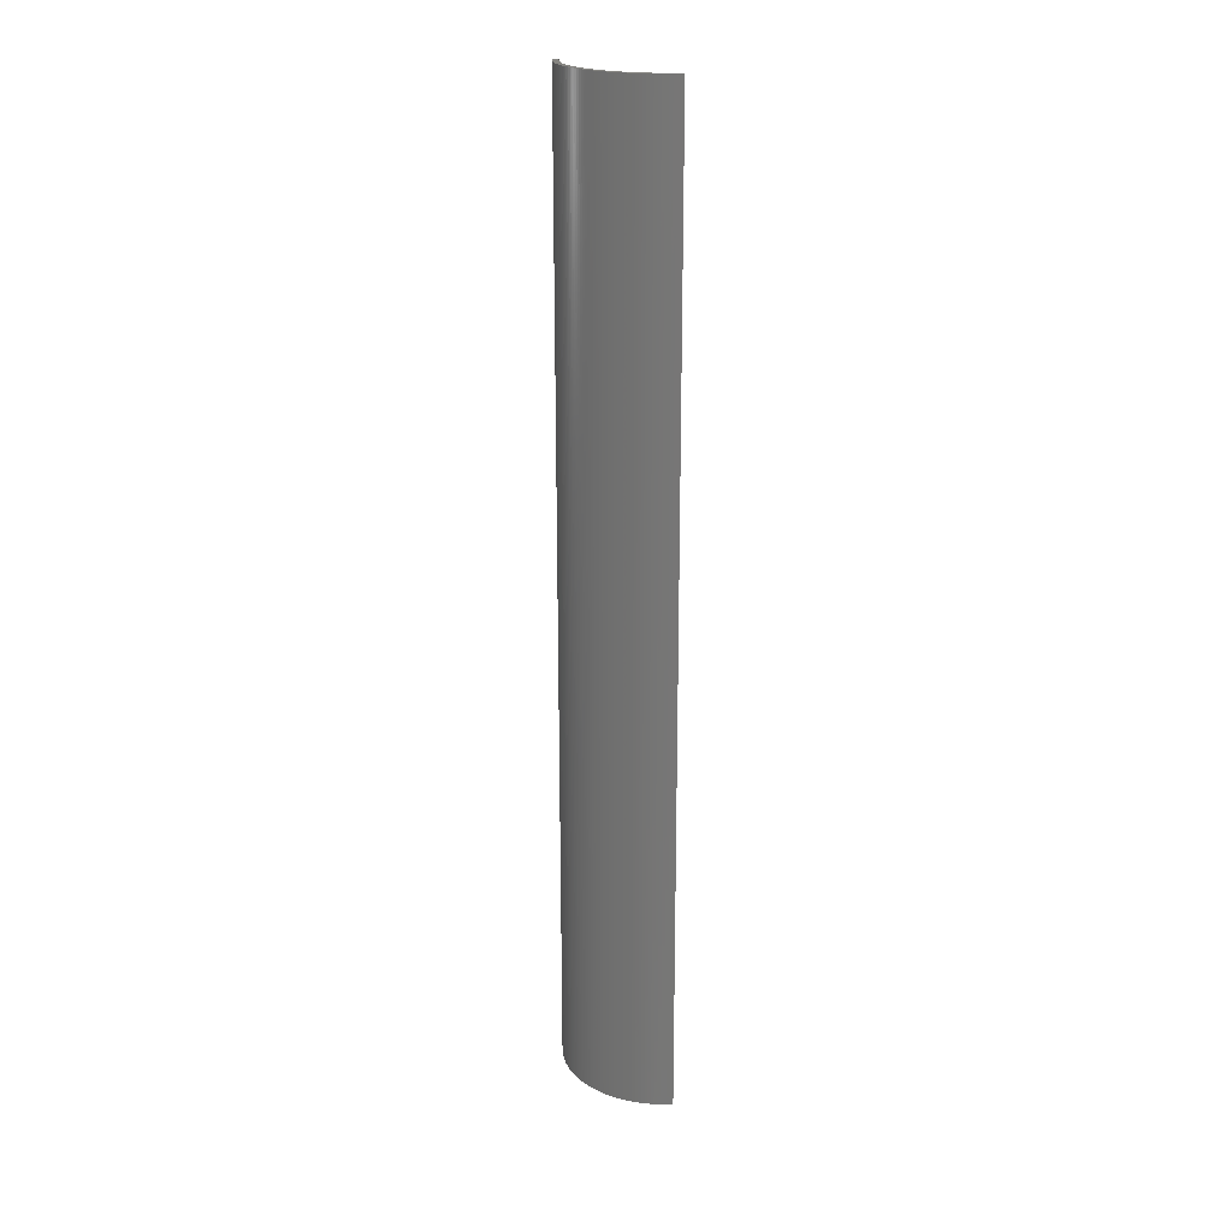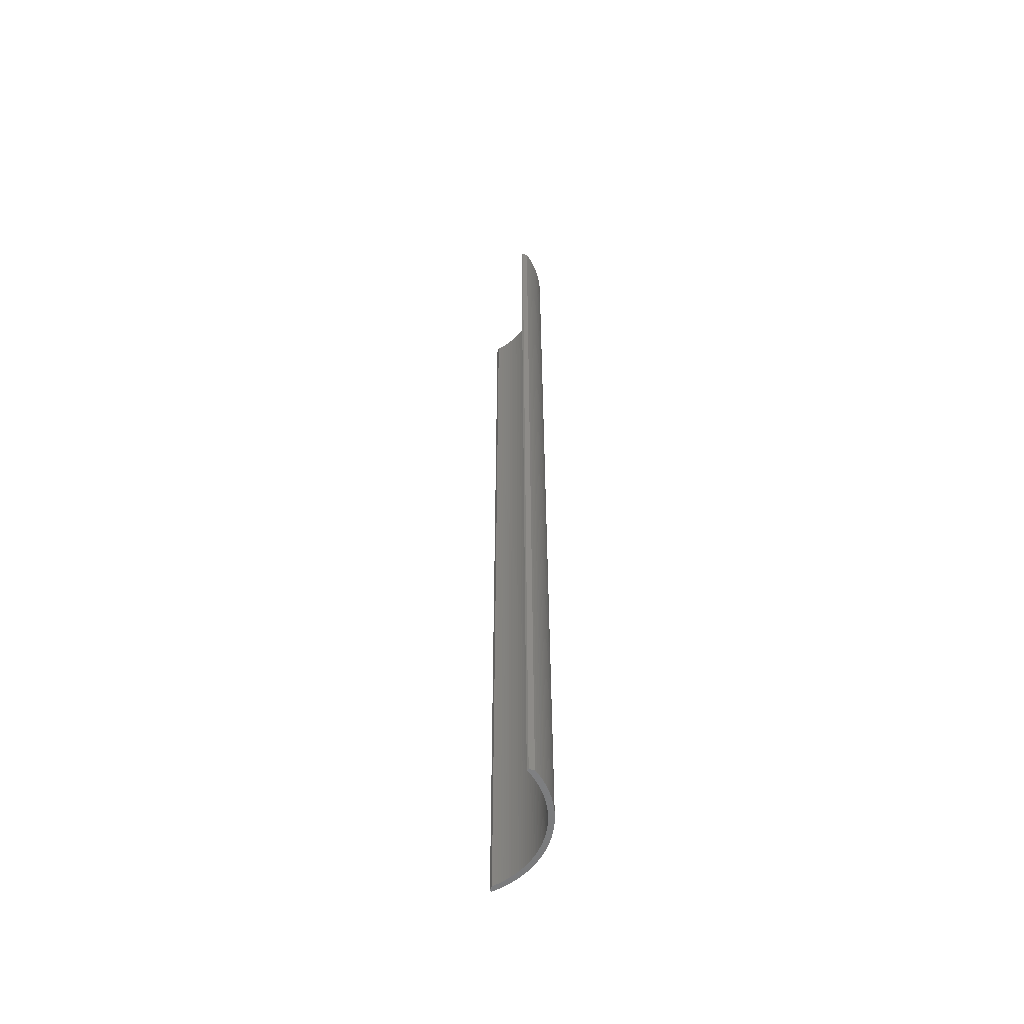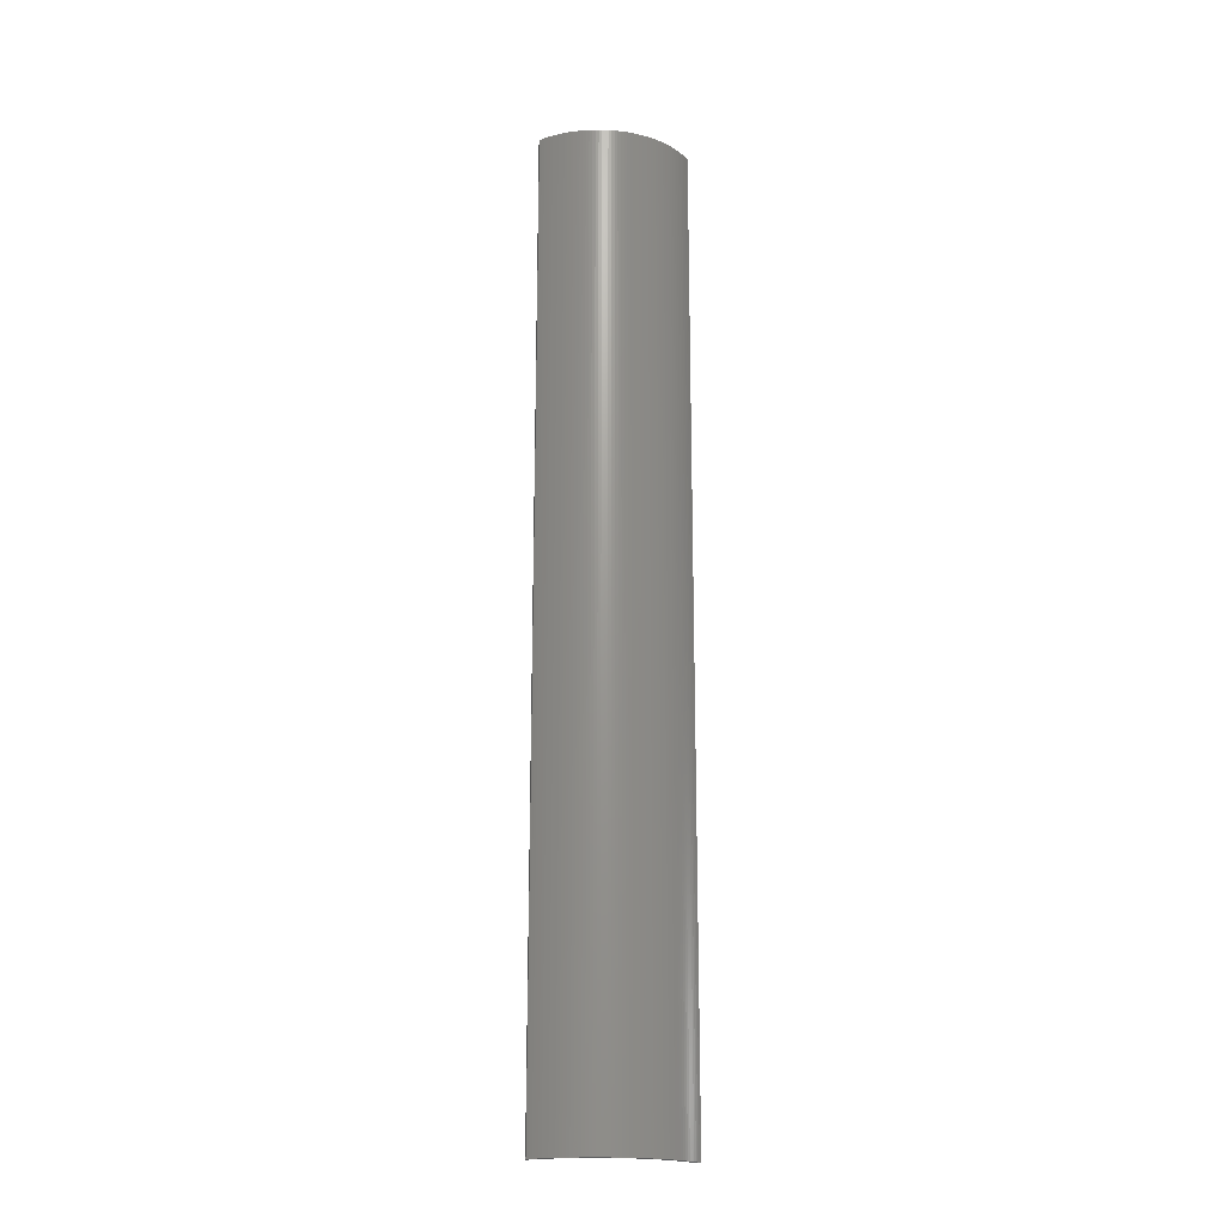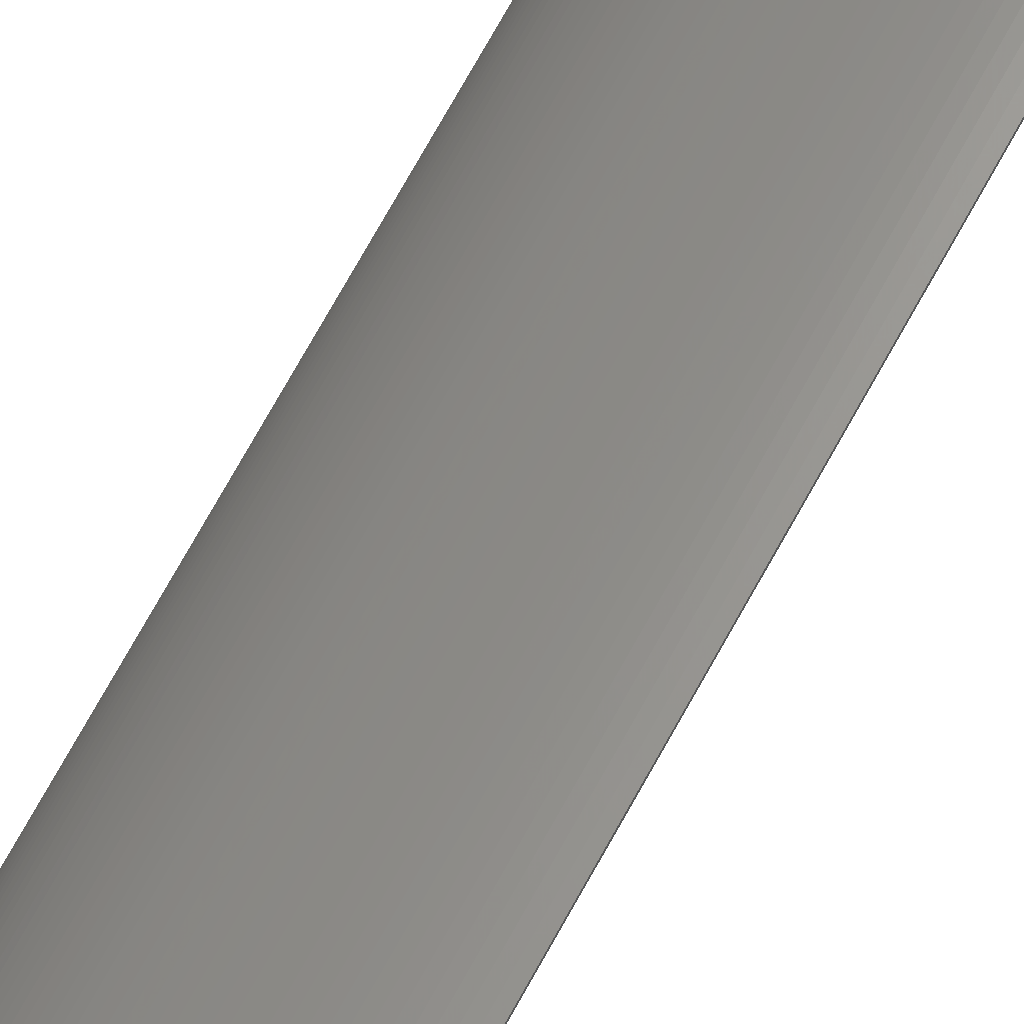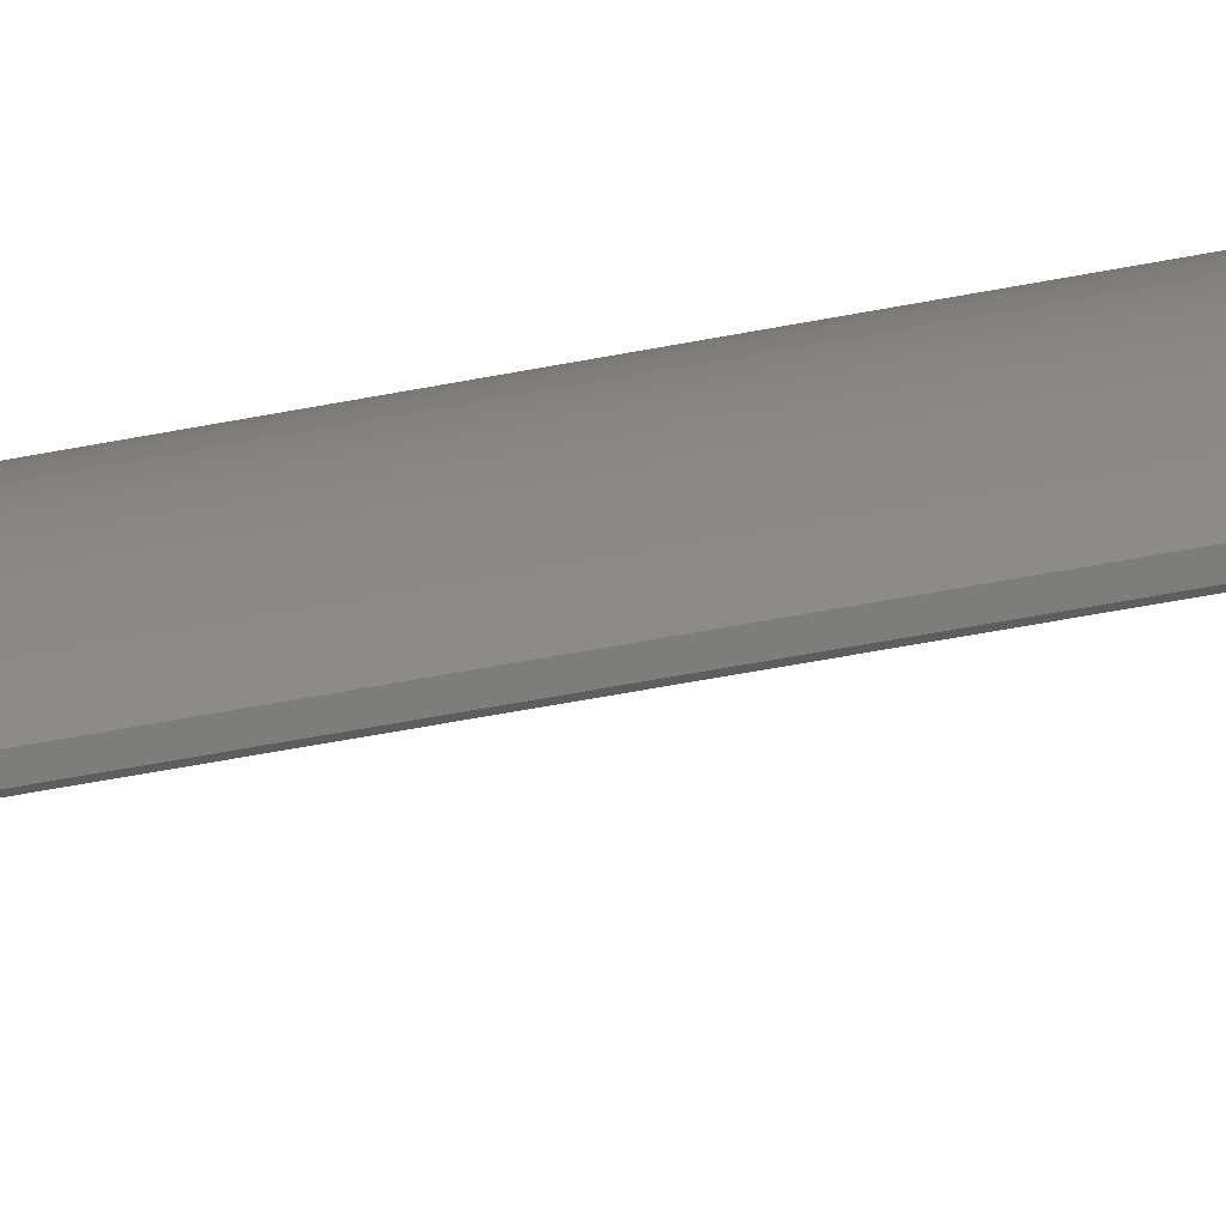
<metadata>
{"format":"stl","ext":"stl","renderer":"f3d","projection":"perspective","resolution":1024,"background":"white","views":[{"elev":21.2,"azim":174.7,"up":"+Z"},{"elev":-55.5,"azim":26.5,"up":"+Z"},{"elev":-19.5,"azim":117.4,"up":"+Z"},{"elev":70.5,"azim":-151.3,"up":"+Y"},{"elev":-44.2,"azim":103.6,"up":"+Y"}]}
</metadata>
<code>
# stl→obj: 224 verts, 444 faces
v -0.1084 0.1151 -1
v -0.1084 0.1151 1
v -0.102 0.115 1
v -0.102 0.115 -1
v -0.09557 0.1147 1
v -0.09557 0.1147 -1
v -0.08919 0.1142 1
v -0.08919 0.1142 -1
v -0.08284 0.1135 1
v -0.08284 0.1135 -1
v -0.0765 0.1126 1
v -0.0765 0.1126 -1
v -0.0702 0.1115 1
v -0.0702 0.1115 -1
v -0.06394 0.1103 1
v -0.06394 0.1103 -1
v -0.05771 0.1088 1
v -0.05771 0.1088 -1
v -0.05154 0.1071 1
v -0.05154 0.1071 -1
v -0.04542 0.1053 1
v -0.04542 0.1053 -1
v -0.03936 0.1032 1
v -0.03936 0.1032 -1
v -0.03337 0.101 1
v -0.03337 0.101 -1
v -0.02745 0.09856 1
v -0.02745 0.09856 -1
v -0.02161 0.09596 1
v -0.02161 0.09596 -1
v -0.01585 0.09318 1
v -0.01585 0.09318 -1
v -0.01018 0.09022 1
v -0.01018 0.09022 -1
v -0.004608 0.08709 1
v -0.004608 0.08709 -1
v 0.0008665 0.08378 1
v 0.0008665 0.08378 -1
v 0.006236 0.08031 1
v 0.006236 0.08031 -1
v 0.01149 0.07667 1
v 0.01149 0.07667 -1
v 0.01664 0.07287 1
v 0.01664 0.07287 -1
v 0.02166 0.06891 1
v 0.02166 0.06891 -1
v 0.02656 0.0648 1
v 0.02656 0.0648 -1
v 0.03133 0.06054 1
v 0.03133 0.06054 -1
v 0.03596 0.05613 1
v 0.03596 0.05613 -1
v 0.04045 0.05158 1
v 0.04045 0.05158 -1
v 0.0448 0.04689 1
v 0.0448 0.04689 -1
v 0.04901 0.04207 1
v 0.04901 0.04207 -1
v 0.05306 0.03713 1
v 0.05306 0.03713 -1
v 0.05696 0.03205 1
v 0.05696 0.03205 -1
v 0.06069 0.02686 1
v 0.06069 0.02686 -1
v 0.06427 0.02156 1
v 0.06427 0.02156 -1
v 0.06767 0.01615 1
v 0.06767 0.01615 -1
v 0.07091 0.01064 1
v 0.07091 0.01064 -1
v 0.07398 0.005023 1
v 0.07398 0.005023 -1
v 0.07687 -0.0006815 1
v 0.07687 -0.0006815 -1
v 0.07958 -0.006473 1
v 0.07958 -0.006473 -1
v 0.08211 -0.01235 1
v 0.08211 -0.01235 -1
v 0.08446 -0.0183 1
v 0.08446 -0.0183 -1
v 0.08662 -0.02431 1
v 0.08662 -0.02431 -1
v 0.08859 -0.0304 1
v 0.08859 -0.0304 -1
v 0.09037 -0.03654 1
v 0.09037 -0.03654 -1
v 0.09196 -0.04273 1
v 0.09196 -0.04273 -1
v 0.09336 -0.04897 1
v 0.09336 -0.04897 -1
v 0.09457 -0.05525 1
v 0.09457 -0.05525 -1
v 0.09558 -0.06157 1
v 0.09558 -0.06157 -1
v 0.09639 -0.06791 1
v 0.09639 -0.06791 -1
v 0.09701 -0.07428 1
v 0.09701 -0.07428 -1
v 0.09742 -0.08066 1
v 0.09742 -0.08066 -1
v 0.09764 -0.08705 1
v 0.09764 -0.08705 -1
v 0.09766 -0.09344 1
v 0.09766 -0.09344 -1
v 0.09749 -0.09984 1
v 0.09749 -0.09984 -1
v 0.09711 -0.1062 1
v 0.09711 -0.1062 -1
v 0.09654 -0.1126 1
v 0.09654 -0.1126 -1
v 0.09576 -0.1189 1
v 0.09576 -0.1189 -1
v 0.08667 -0.1253 1
v 0.08273 -0.1246 1
v 0.08667 -0.1253 -1
v 0.08273 -0.1246 -1
v 0.08372 -0.1185 -1
v 0.08372 -0.1185 1
v 0.0845 -0.1123 -1
v 0.0845 -0.1123 1
v 0.08509 -0.1061 -1
v 0.08509 -0.1061 1
v 0.08547 -0.09984 -1
v 0.08547 -0.09984 1
v 0.08566 -0.09361 -1
v 0.08566 -0.09361 1
v 0.08565 -0.08737 -1
v 0.08565 -0.08737 1
v 0.08543 -0.08114 -1
v 0.08543 -0.08114 1
v 0.08502 -0.07492 -1
v 0.08502 -0.07492 1
v 0.0844 -0.06871 -1
v 0.0844 -0.06871 1
v 0.08359 -0.06253 -1
v 0.08359 -0.06253 1
v 0.08258 -0.05638 -1
v 0.08258 -0.05638 1
v 0.08137 -0.05026 -1
v 0.08137 -0.05026 1
v 0.07997 -0.04419 -1
v 0.07997 -0.04419 1
v 0.07837 -0.03816 -1
v 0.07837 -0.03816 1
v 0.07658 -0.03219 -1
v 0.07658 -0.03219 1
v 0.07459 -0.02628 -1
v 0.07459 -0.02628 1
v 0.07242 -0.02043 -1
v 0.07242 -0.02043 1
v 0.07007 -0.01466 -1
v 0.07007 -0.01466 1
v 0.06752 -0.008967 -1
v 0.06752 -0.008967 1
v 0.0648 -0.003358 -1
v 0.0648 -0.003358 1
v 0.0619 0.00216 -1
v 0.0619 0.00216 1
v 0.05882 0.007582 -1
v 0.05882 0.007582 1
v 0.05557 0.0129 -1
v 0.05557 0.0129 1
v 0.05215 0.01812 -1
v 0.05215 0.01812 1
v 0.04856 0.02322 -1
v 0.04856 0.02322 1
v 0.04481 0.0282 -1
v 0.04481 0.0282 1
v 0.04091 0.03306 -1
v 0.04091 0.03306 1
v 0.03685 0.03779 -1
v 0.03685 0.03779 1
v 0.03263 0.04239 -1
v 0.03263 0.04239 1
v 0.02828 0.04685 -1
v 0.02828 0.04685 1
v 0.02378 0.05117 -1
v 0.02378 0.05117 1
v 0.01915 0.05534 -1
v 0.01915 0.05534 1
v 0.01438 0.05936 -1
v 0.01438 0.05936 1
v 0.009491 0.06323 -1
v 0.009491 0.06323 1
v 0.004478 0.06693 -1
v 0.004478 0.06693 1
v -0.0006522 0.07048 -1
v -0.0006522 0.07048 1
v -0.005894 0.07386 -1
v -0.005894 0.07386 1
v -0.01124 0.07706 -1
v -0.01124 0.07706 1
v -0.01669 0.0801 -1
v -0.01669 0.0801 1
v -0.02223 0.08295 -1
v -0.02223 0.08295 1
v -0.02786 0.08563 -1
v -0.02786 0.08563 1
v -0.03358 0.08812 -1
v -0.03358 0.08812 1
v -0.03937 0.09044 -1
v -0.03937 0.09044 1
v -0.04523 0.09256 -1
v -0.04523 0.09256 1
v -0.05116 0.09449 -1
v -0.05116 0.09449 1
v -0.05714 0.09623 -1
v -0.05714 0.09623 1
v -0.06318 0.09778 -1
v -0.06318 0.09778 1
v -0.06927 0.09914 -1
v -0.06927 0.09914 1
v -0.0754 0.1003 -1
v -0.0754 0.1003 1
v -0.08156 0.1013 -1
v -0.08156 0.1013 1
v -0.08775 0.102 -1
v -0.08775 0.102 1
v -0.09395 0.1026 -1
v -0.09395 0.1026 1
v -0.1002 0.1029 -1
v -0.1002 0.1029 1
v -0.1084 0.1111 1
v -0.1084 0.1111 -1
f 1 2 3
f 1 3 4
f 4 3 5
f 4 5 6
f 6 5 7
f 6 7 8
f 8 7 9
f 8 9 10
f 10 9 11
f 10 11 12
f 12 11 13
f 12 13 14
f 14 13 15
f 14 15 16
f 16 15 17
f 16 17 18
f 18 17 19
f 18 19 20
f 20 19 21
f 20 21 22
f 22 21 23
f 22 23 24
f 24 23 25
f 24 25 26
f 26 25 27
f 26 27 28
f 28 27 29
f 28 29 30
f 30 29 31
f 30 31 32
f 32 31 33
f 32 33 34
f 34 33 35
f 34 35 36
f 36 35 37
f 36 37 38
f 38 37 39
f 38 39 40
f 40 39 41
f 40 41 42
f 42 41 43
f 42 43 44
f 44 43 45
f 44 45 46
f 46 45 47
f 46 47 48
f 48 47 49
f 48 49 50
f 50 49 51
f 50 51 52
f 52 51 53
f 52 53 54
f 54 53 55
f 54 55 56
f 56 55 57
f 56 57 58
f 58 57 59
f 58 59 60
f 60 59 61
f 60 61 62
f 62 61 63
f 62 63 64
f 64 63 65
f 64 65 66
f 66 65 67
f 66 67 68
f 68 67 69
f 68 69 70
f 70 69 71
f 70 71 72
f 72 71 73
f 72 73 74
f 74 73 75
f 74 75 76
f 76 75 77
f 76 77 78
f 78 77 79
f 78 79 80
f 80 79 81
f 80 81 82
f 82 81 83
f 82 83 84
f 84 83 85
f 84 85 86
f 86 85 87
f 86 87 88
f 88 87 89
f 88 89 90
f 90 89 91
f 90 91 92
f 92 91 93
f 92 93 94
f 94 93 95
f 94 95 96
f 96 95 97
f 96 97 98
f 98 97 99
f 98 99 100
f 100 99 101
f 100 101 102
f 102 101 103
f 102 103 104
f 104 103 105
f 104 105 106
f 106 105 107
f 106 107 108
f 108 107 109
f 108 109 110
f 110 109 111
f 110 111 112
f 113 114 115
f 115 114 116
f 116 114 117
f 117 114 118
f 117 118 119
f 119 118 120
f 119 120 121
f 121 120 122
f 121 122 123
f 123 122 124
f 123 124 125
f 125 124 126
f 125 126 127
f 127 126 128
f 127 128 129
f 129 128 130
f 129 130 131
f 131 130 132
f 131 132 133
f 133 132 134
f 133 134 135
f 135 134 136
f 135 136 137
f 137 136 138
f 137 138 139
f 139 138 140
f 139 140 141
f 141 140 142
f 141 142 143
f 143 142 144
f 143 144 145
f 145 144 146
f 145 146 147
f 147 146 148
f 147 148 149
f 149 148 150
f 149 150 151
f 151 150 152
f 151 152 153
f 153 152 154
f 153 154 155
f 155 154 156
f 155 156 157
f 157 156 158
f 157 158 159
f 159 158 160
f 159 160 161
f 161 160 162
f 161 162 163
f 163 162 164
f 163 164 165
f 165 164 166
f 165 166 167
f 167 166 168
f 167 168 169
f 169 168 170
f 169 170 171
f 171 170 172
f 171 172 173
f 173 172 174
f 173 174 175
f 175 174 176
f 175 176 177
f 177 176 178
f 177 178 179
f 179 178 180
f 179 180 181
f 181 180 182
f 181 182 183
f 183 182 184
f 183 184 185
f 185 184 186
f 185 186 187
f 187 186 188
f 187 188 189
f 189 188 190
f 189 190 191
f 191 190 192
f 191 192 193
f 193 192 194
f 193 194 195
f 195 194 196
f 195 196 197
f 197 196 198
f 197 198 199
f 199 198 200
f 199 200 201
f 201 200 202
f 201 202 203
f 203 202 204
f 203 204 205
f 205 204 206
f 205 206 207
f 207 206 208
f 207 208 209
f 209 208 210
f 209 210 211
f 211 210 212
f 211 212 213
f 213 212 214
f 213 214 215
f 215 214 216
f 215 216 217
f 217 216 218
f 217 218 219
f 219 218 220
f 219 220 221
f 221 220 222
f 223 2 224
f 224 2 1
f 224 1 221
f 221 1 4
f 221 4 219
f 219 4 6
f 219 6 217
f 217 6 8
f 217 8 215
f 215 8 10
f 215 10 213
f 115 116 112
f 112 116 117
f 112 117 110
f 110 117 119
f 110 119 108
f 108 119 121
f 108 121 106
f 106 121 123
f 106 123 104
f 104 123 125
f 104 125 102
f 102 125 127
f 102 127 100
f 100 127 129
f 100 129 98
f 98 129 131
f 98 131 96
f 96 131 133
f 96 133 94
f 94 133 135
f 94 135 92
f 92 135 137
f 92 137 90
f 90 137 139
f 90 139 88
f 88 139 141
f 88 141 86
f 86 141 143
f 86 143 84
f 84 143 145
f 84 145 82
f 82 145 147
f 82 147 80
f 80 147 149
f 80 149 78
f 78 149 151
f 78 151 76
f 76 151 153
f 76 153 74
f 74 153 155
f 74 155 72
f 72 155 157
f 10 12 213
f 213 12 14
f 213 14 211
f 211 14 16
f 211 16 209
f 209 16 18
f 209 18 207
f 207 18 20
f 207 20 205
f 205 20 22
f 205 22 203
f 203 22 24
f 203 24 201
f 201 24 26
f 201 26 199
f 199 26 28
f 199 28 197
f 197 28 30
f 197 30 195
f 195 30 32
f 195 32 193
f 193 32 34
f 193 34 191
f 191 34 36
f 191 36 189
f 189 36 38
f 189 38 187
f 187 38 40
f 187 40 185
f 185 40 42
f 185 42 183
f 183 42 44
f 183 44 181
f 181 44 46
f 181 46 179
f 179 46 48
f 179 48 177
f 177 48 50
f 177 50 175
f 175 50 52
f 175 52 173
f 173 52 54
f 173 54 171
f 171 54 56
f 171 56 169
f 169 56 58
f 169 58 167
f 167 58 60
f 167 60 165
f 165 60 62
f 165 62 163
f 163 62 64
f 163 64 161
f 161 64 66
f 161 66 159
f 159 66 68
f 159 68 157
f 157 68 70
f 157 70 72
f 2 223 3
f 3 223 222
f 3 222 5
f 5 222 220
f 5 220 7
f 7 220 218
f 7 218 9
f 9 218 216
f 9 216 11
f 11 216 214
f 11 214 13
f 13 214 212
f 114 113 118
f 118 113 111
f 118 111 120
f 120 111 109
f 120 109 122
f 122 109 107
f 122 107 124
f 124 107 105
f 124 105 126
f 126 105 103
f 126 103 128
f 128 103 101
f 128 101 130
f 130 101 99
f 130 99 132
f 132 99 97
f 132 97 134
f 134 97 95
f 134 95 136
f 136 95 93
f 136 93 138
f 138 93 91
f 138 91 140
f 140 91 89
f 140 89 142
f 142 89 87
f 142 87 144
f 144 87 85
f 144 85 146
f 146 85 83
f 146 83 148
f 148 83 81
f 148 81 150
f 150 81 79
f 150 79 152
f 152 79 77
f 152 77 154
f 154 77 75
f 154 75 156
f 75 73 156
f 156 73 71
f 156 71 158
f 158 71 69
f 158 69 160
f 160 69 67
f 160 67 162
f 162 67 65
f 162 65 164
f 164 65 63
f 164 63 166
f 166 63 61
f 166 61 168
f 168 61 59
f 168 59 170
f 170 59 57
f 170 57 172
f 172 57 55
f 172 55 174
f 174 55 53
f 174 53 176
f 176 53 51
f 176 51 178
f 178 51 49
f 178 49 180
f 180 49 47
f 180 47 182
f 182 47 45
f 182 45 184
f 184 45 43
f 184 43 186
f 186 43 41
f 186 41 188
f 188 41 39
f 188 39 190
f 190 39 37
f 190 37 192
f 192 37 35
f 192 35 194
f 194 35 33
f 194 33 196
f 196 33 31
f 196 31 198
f 198 31 29
f 198 29 200
f 200 29 27
f 200 27 202
f 202 27 25
f 202 25 204
f 204 25 23
f 204 23 206
f 206 23 21
f 206 21 208
f 208 21 19
f 208 19 210
f 210 19 17
f 210 17 212
f 212 17 15
f 212 15 13
f 111 113 112
f 112 113 115
f 222 223 221
f 221 223 224

</code>
